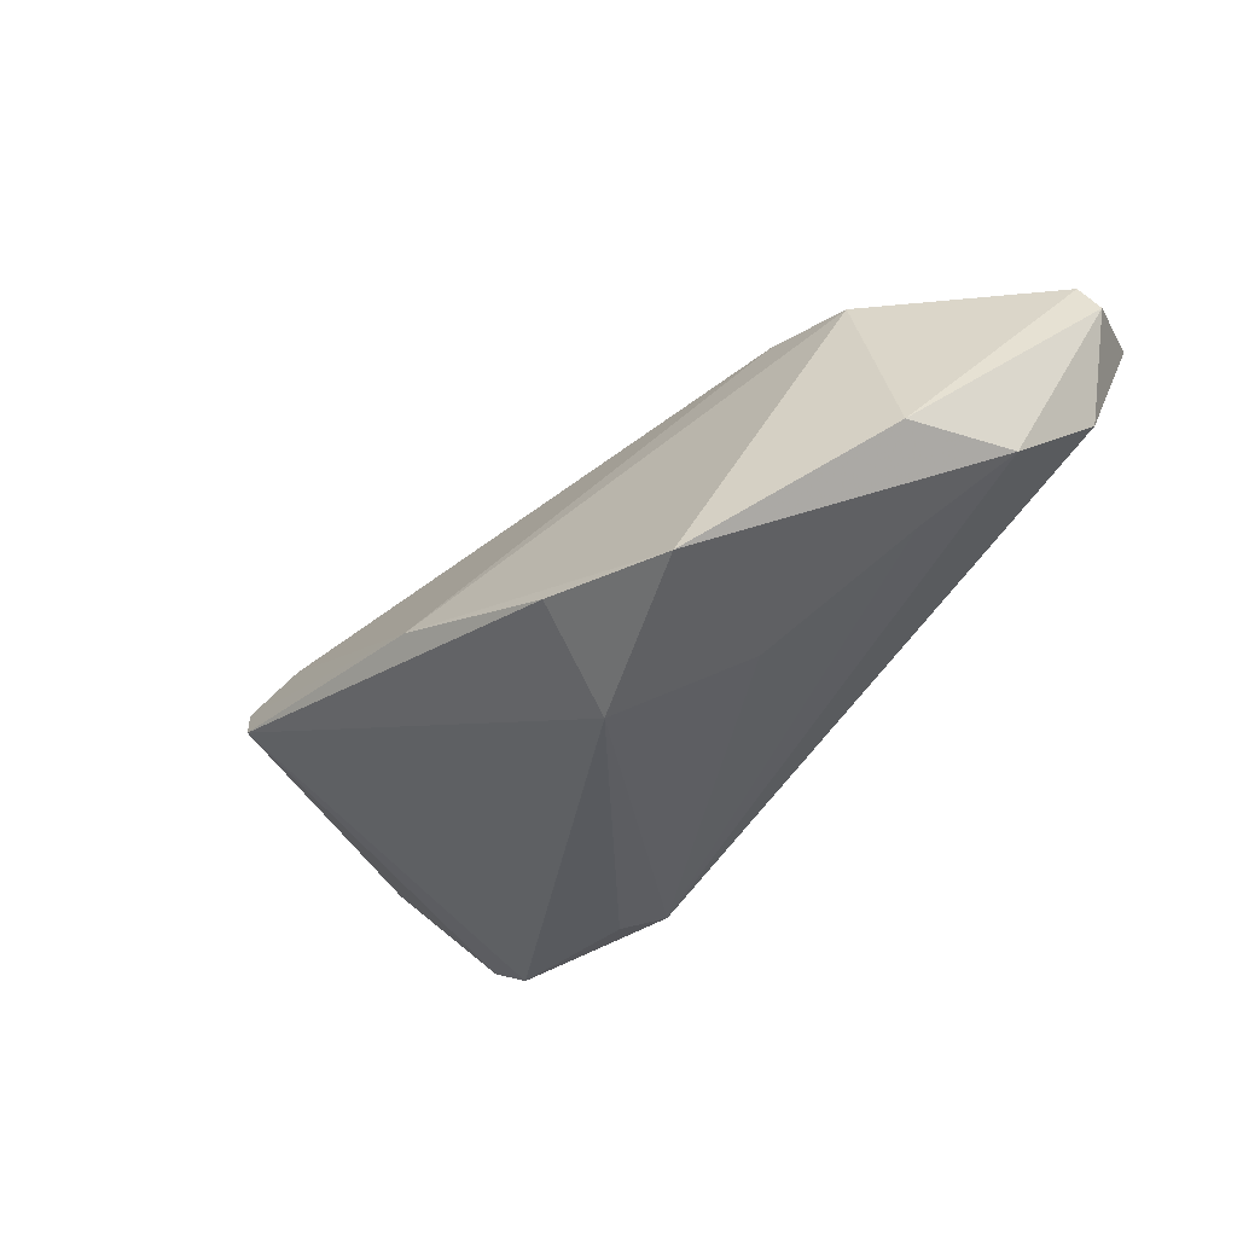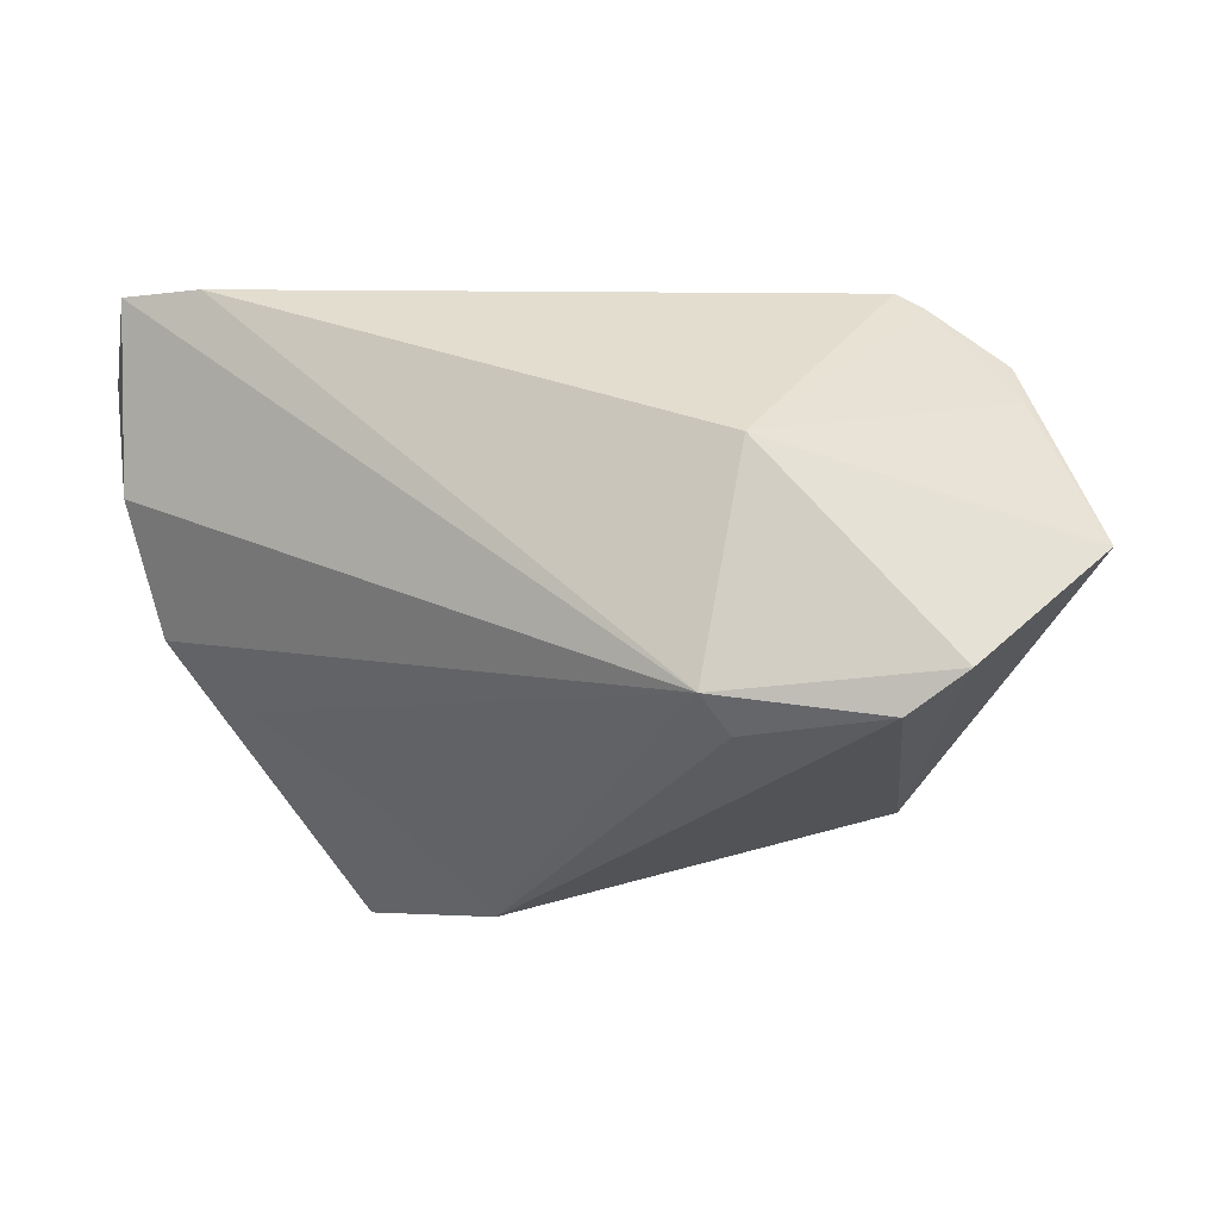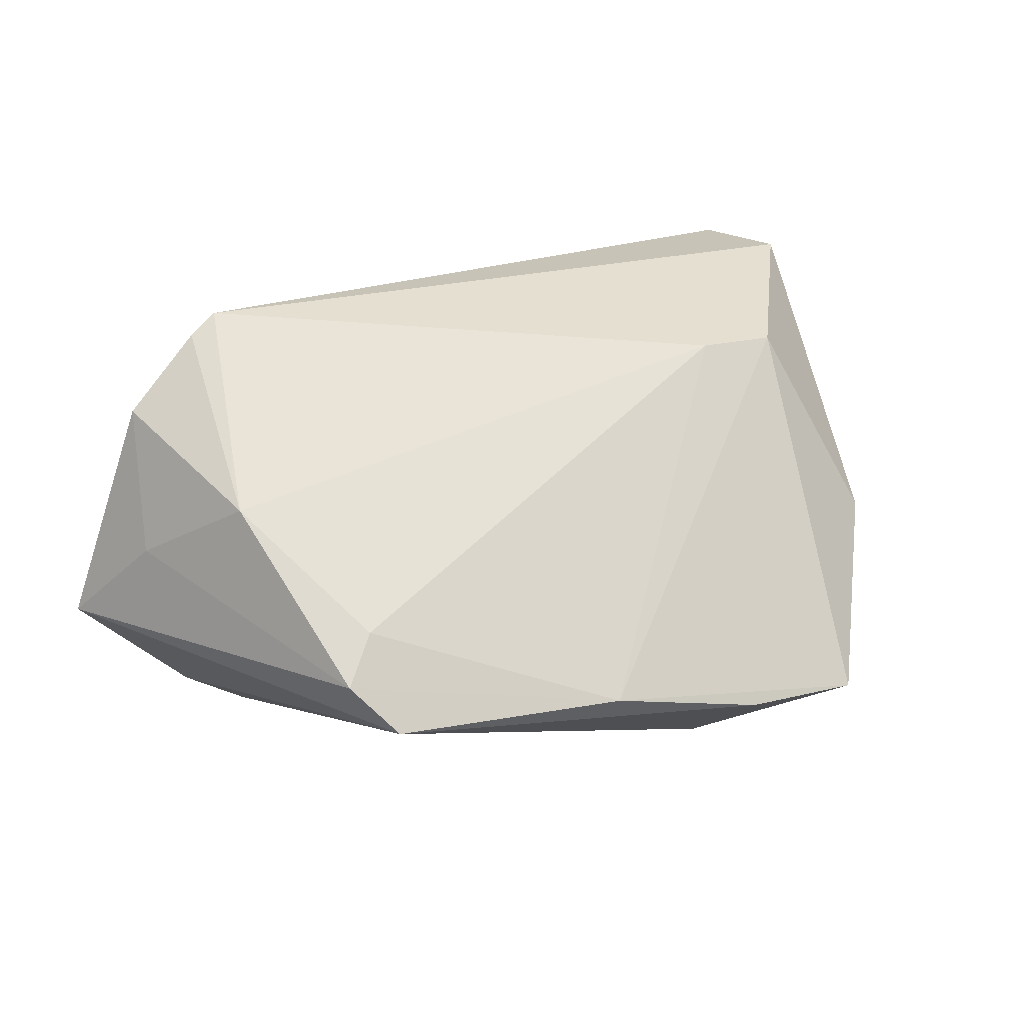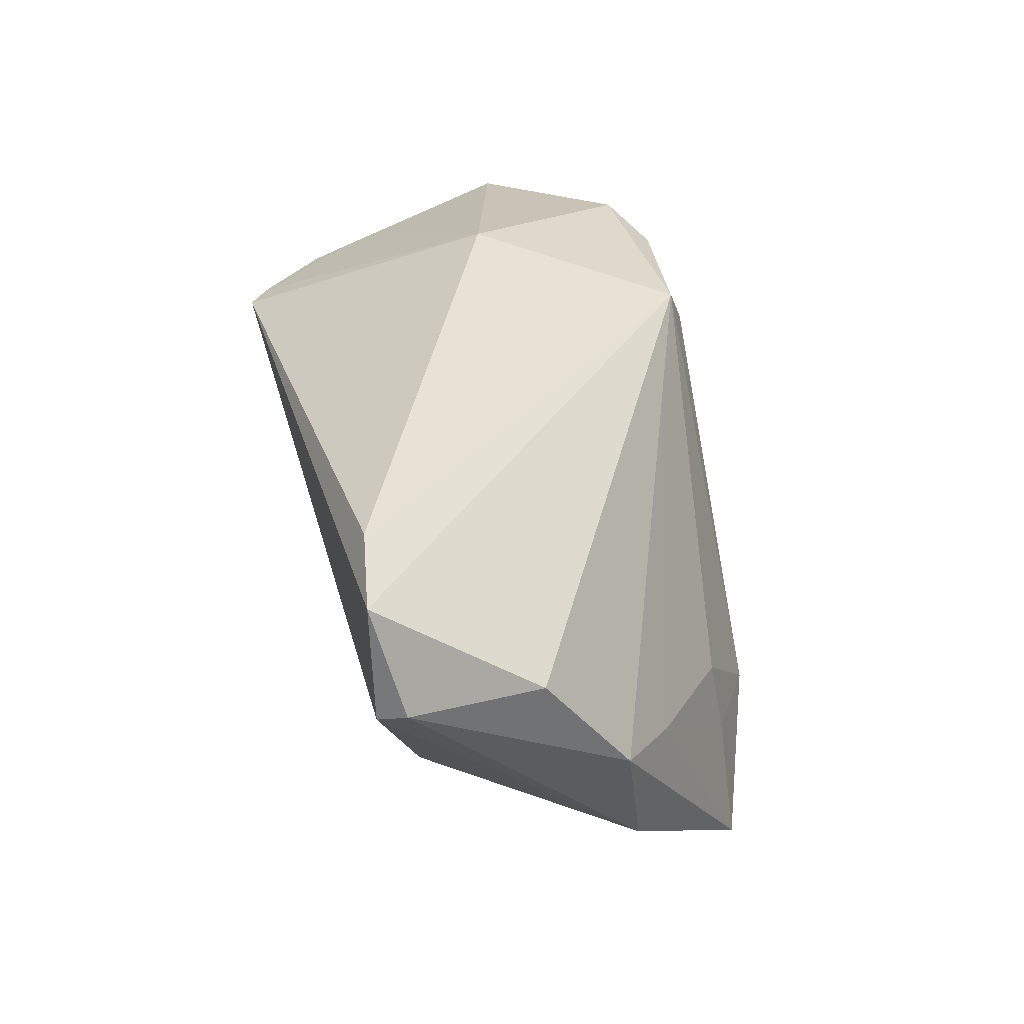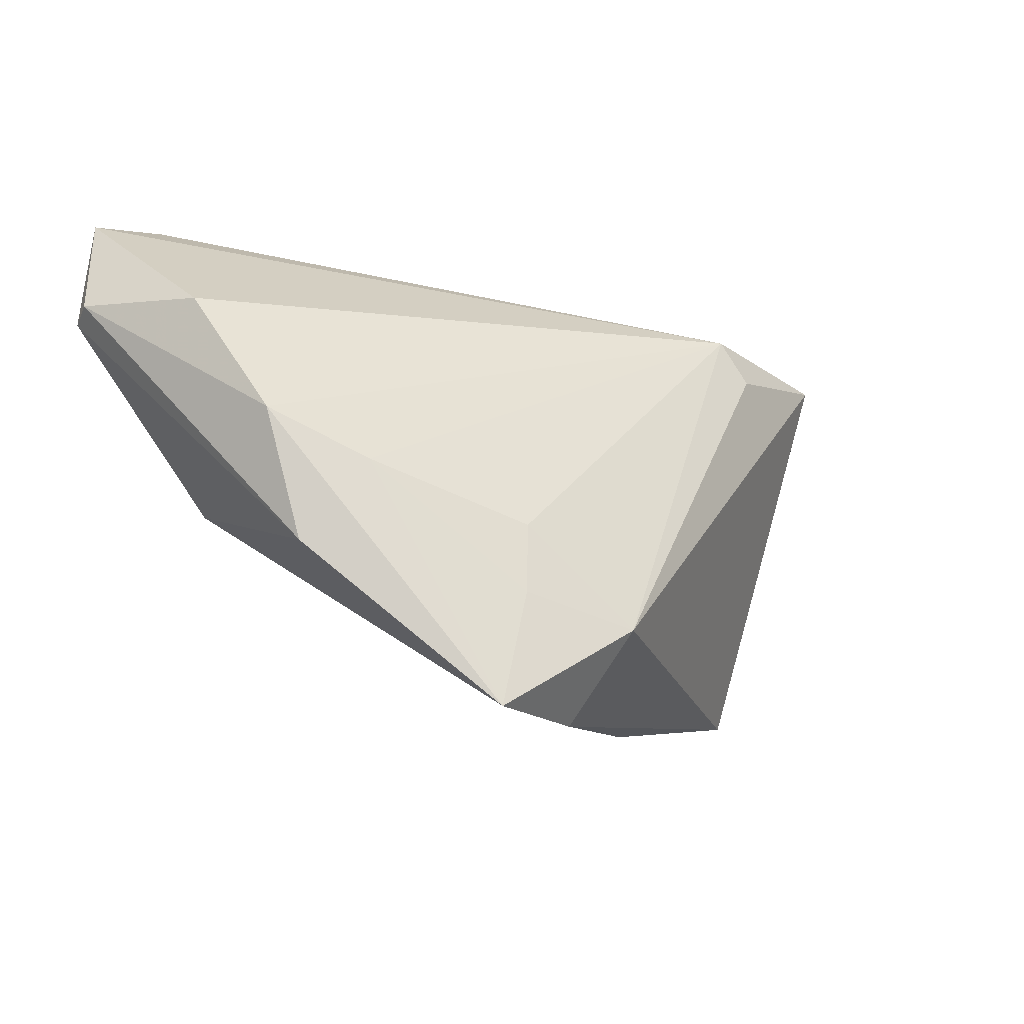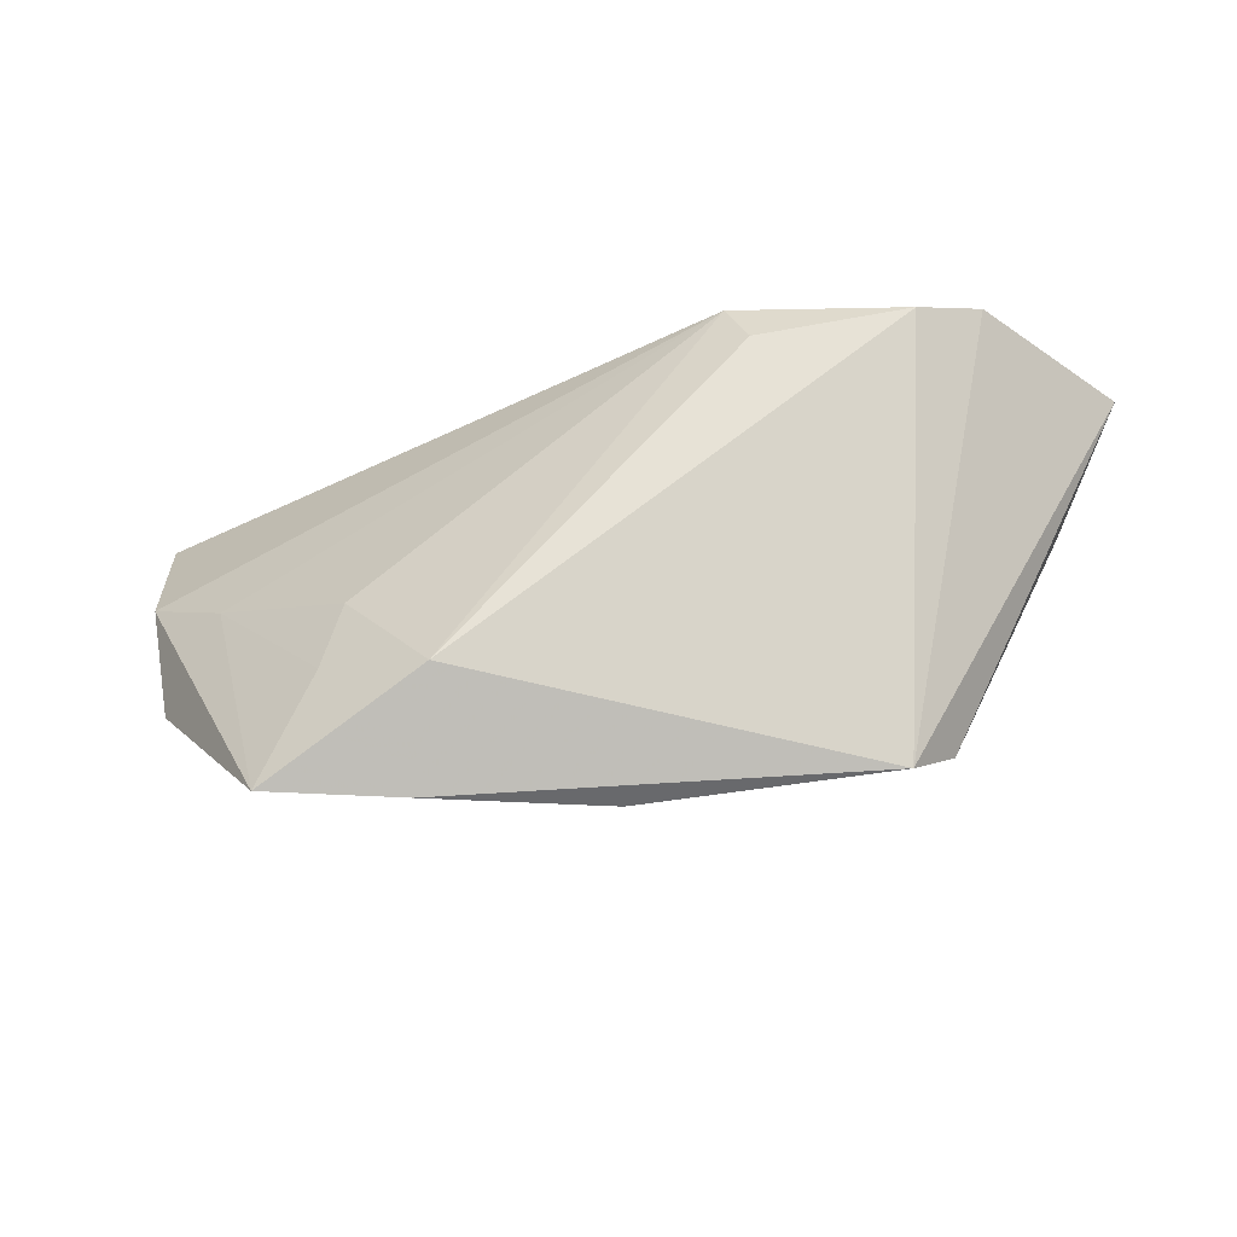
<metadata>
{"format":"obj","ext":"obj","renderer":"f3d","projection":"perspective","resolution":1024,"background":"white","views":[{"elev":-31.5,"azim":42.0,"up":"+Z"},{"elev":-32.4,"azim":-170.6,"up":"+Z"},{"elev":19.7,"azim":-28.6,"up":"+Z"},{"elev":36.8,"azim":75.6,"up":"+Y"},{"elev":-12.5,"azim":122.6,"up":"+Y"},{"elev":-31.0,"azim":-176.7,"up":"+Y"}]}
</metadata>
<code>
v 0.01949 -0.03851 -0.02114
v 0.05825 0.01425 0.02717
v -0.04156 0.0121 0.0277
v -0.05181 0.01285 0.01188
v -0.04308 0.0186 -0.02613
v 0.04482 -0.007656 -0.008434
v 0.03632 -0.03773 -0.02213
v -0.05245 0.004331 0.0005351
v -0.02101 0.02892 -0.0002075
v -0.002019 -0.03759 -0.01604
v -0.05092 0.0111 0.0184
v 0.02815 -0.01425 -0.02055
v -0.05927 0.01605 -0.01095
v -0.03758 -0.02956 -0.009666
v -0.03317 -0.02647 -0.00401
v 0.05601 0.01304 0.01064
v -0.03257 -0.03369 -0.01548
v 0.03031 -0.02308 -0.02176
v 0.04301 0.02892 0.02847
v 0.05136 -0.01822 -0.003074
v -0.014 0.01918 -0.02677
v 0.05474 -0.002183 -0.0003537
v -0.038 0.01247 0.03033
v -0.01682 0.01354 -0.02929
v -0.04399 -0.01015 0.009397
v 0.05612 0.0128 0.03033
v 0.03935 -0.0104 0.02241
v 0.02836 -0.01043 0.02259
v 0.01732 -0.02677 -0.02927
v -0.03527 0.01612 -0.03007
v 0.05375 0.02692 0.03033
f 30 29 17
f 8 11 13
f 13 11 4
f 23 19 9
f 13 4 9
f 31 26 2
f 31 19 23
f 23 26 31
f 28 26 23
f 27 26 28
f 20 26 27
f 27 7 20
f 2 26 20
f 13 9 5
f 5 17 13
f 5 30 17
f 21 9 19
f 19 31 21
f 30 5 21
f 21 5 9
f 18 7 29
f 18 6 7
f 25 28 23
f 15 28 25
f 11 8 25
f 10 7 27
f 27 28 10
f 10 28 15
f 29 30 24
f 24 21 29
f 30 21 24
f 16 21 31
f 16 31 2
f 12 21 6
f 6 18 12
f 29 21 12
f 12 18 29
f 3 25 23
f 11 25 3
f 3 4 11
f 23 9 3
f 3 9 4
f 15 25 14
f 17 10 14
f 14 10 15
f 14 25 8
f 13 17 14
f 14 8 13
f 1 10 17
f 7 10 1
f 17 29 1
f 29 7 1
f 6 21 22
f 21 16 22
f 7 6 22
f 22 20 7
f 2 20 22
f 22 16 2

</code>
